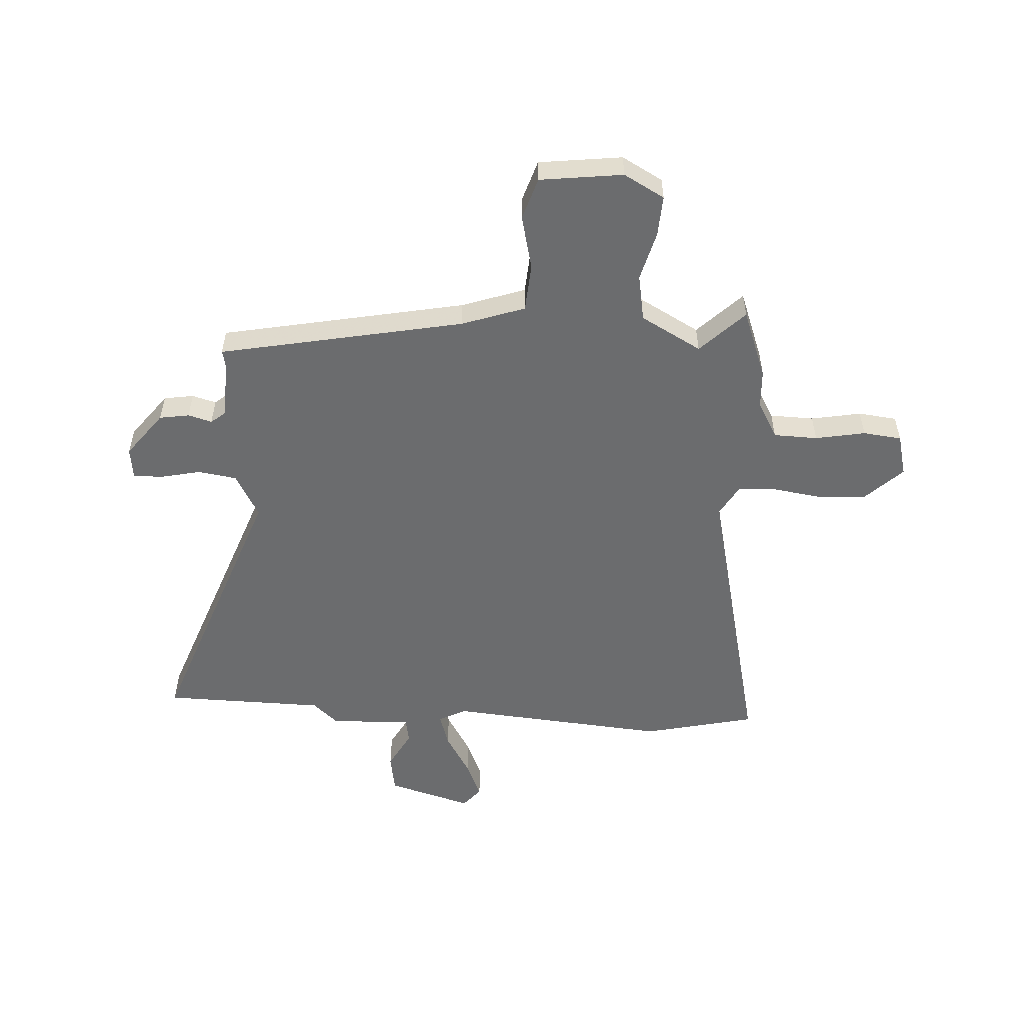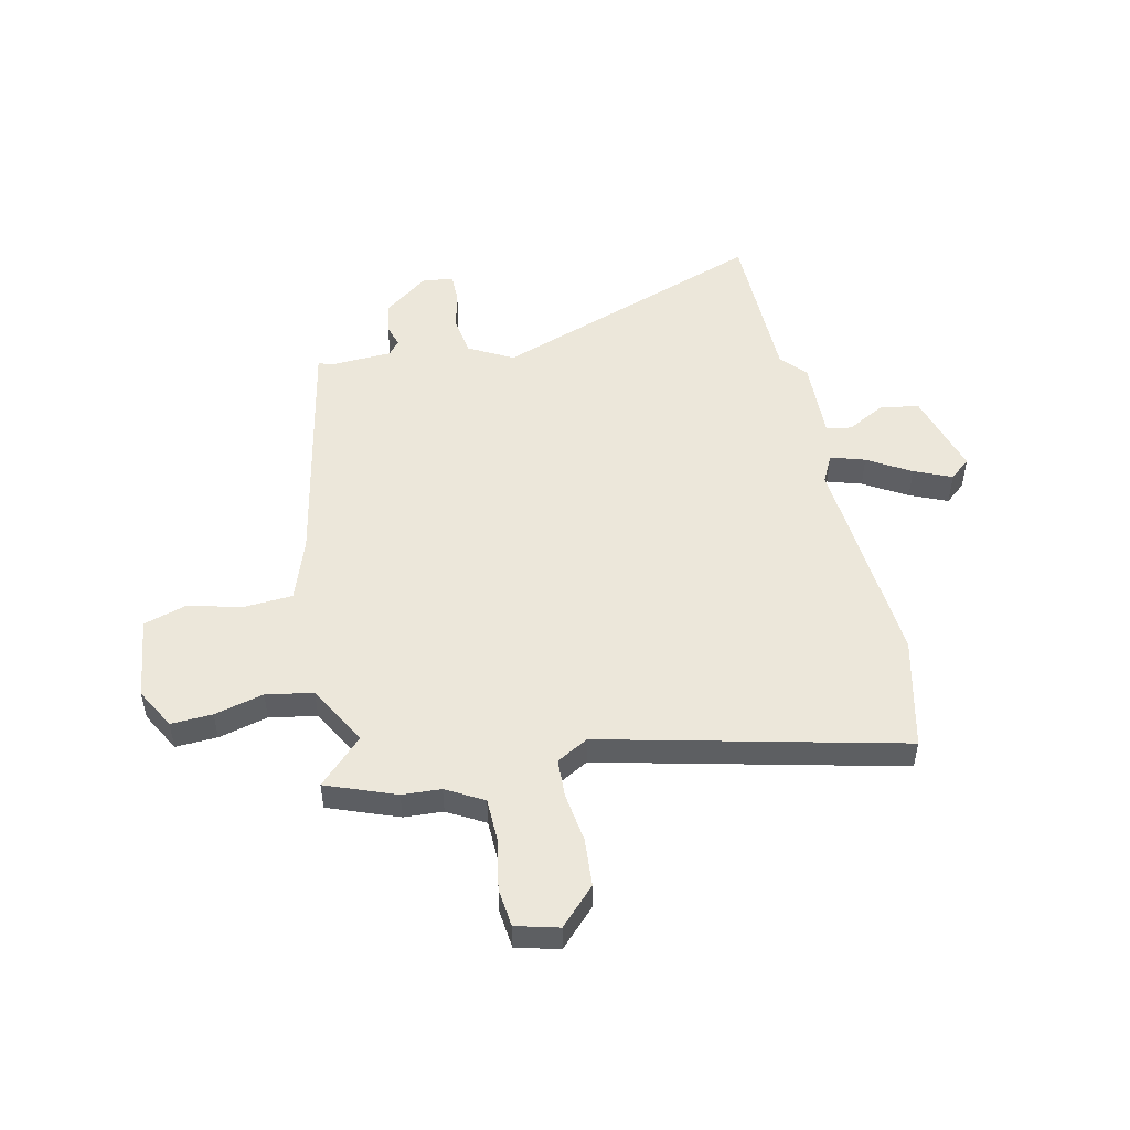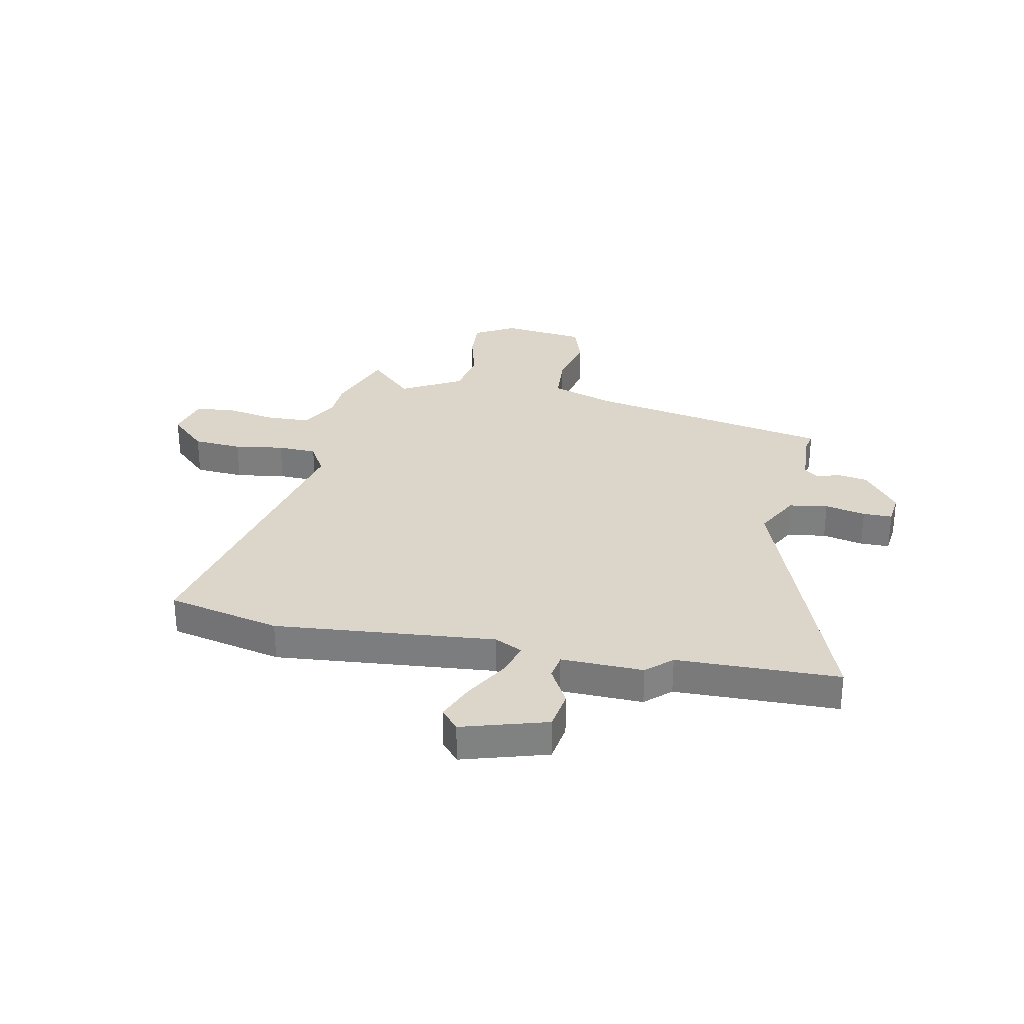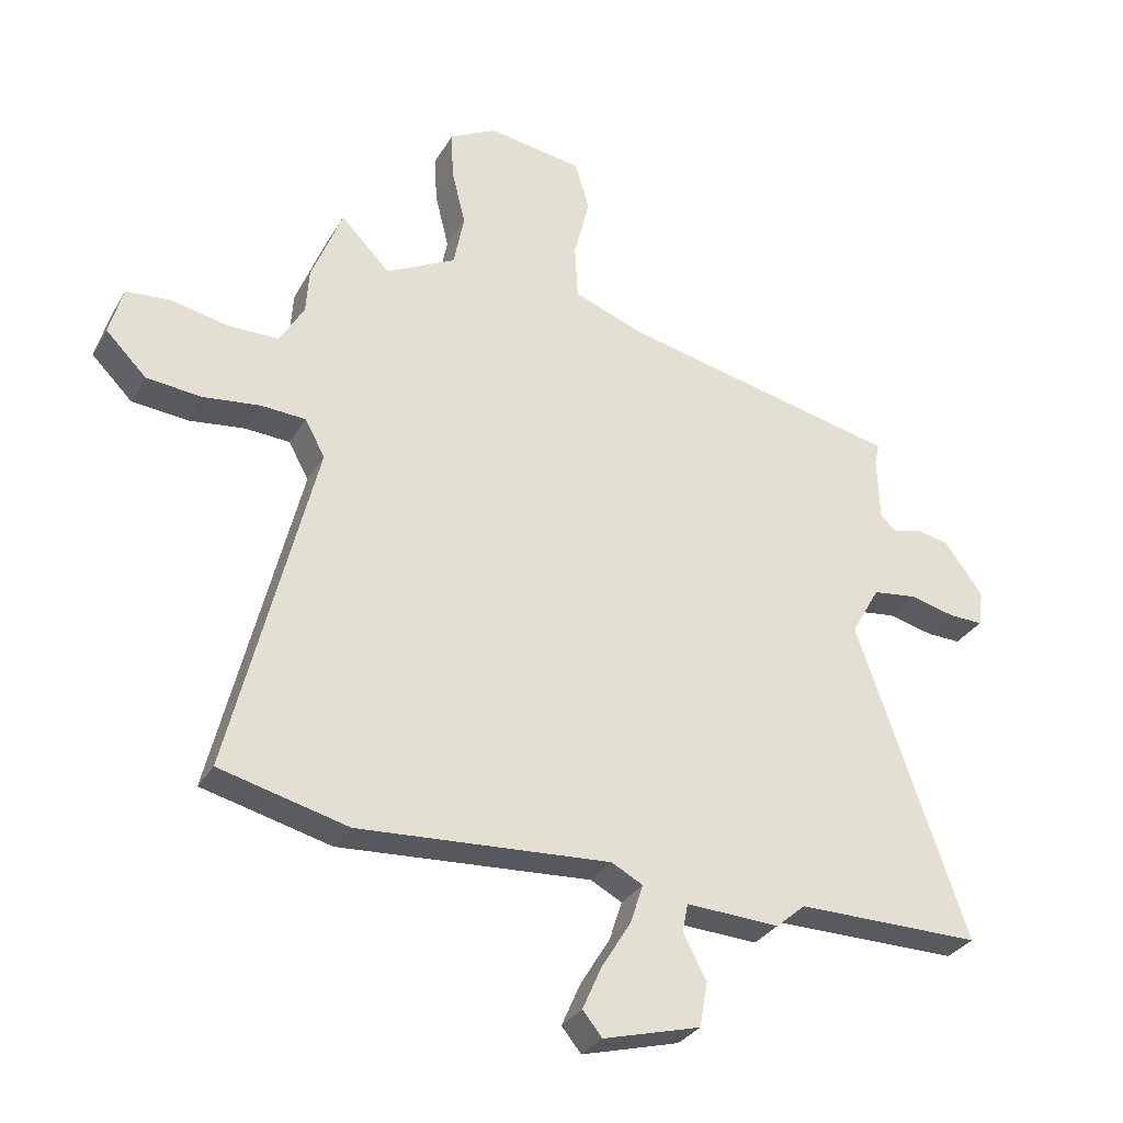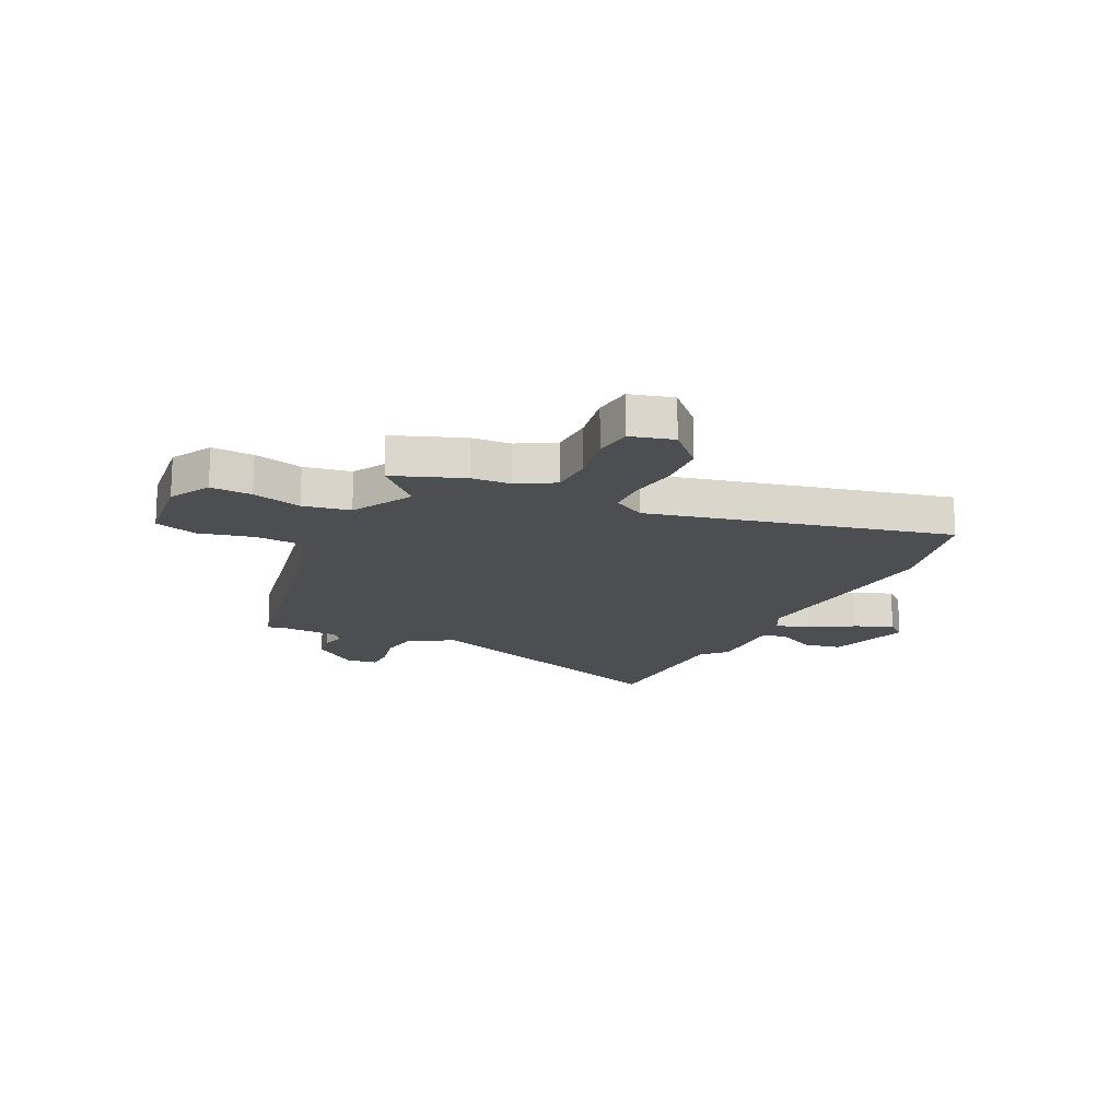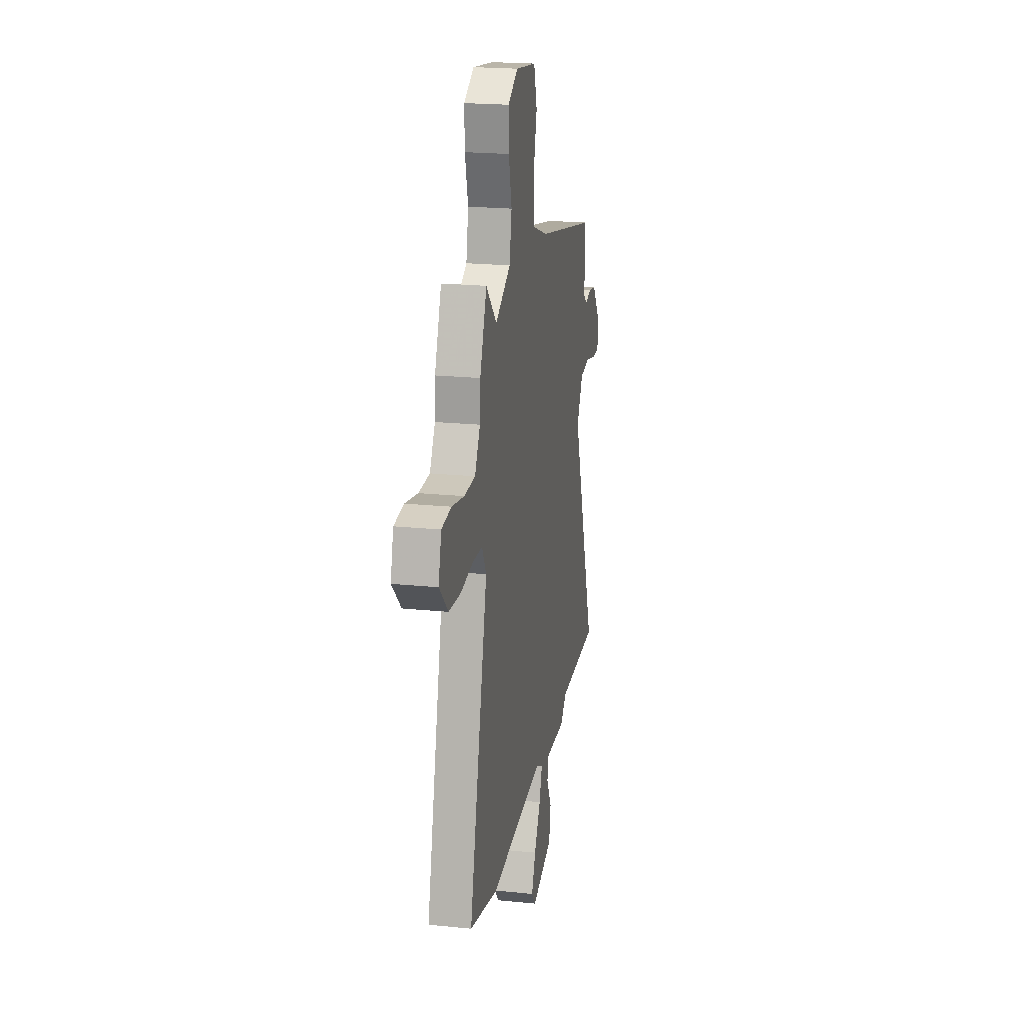
<metadata>
{"format":"obj","ext":"obj","renderer":"f3d","projection":"perspective","resolution":1024,"background":"white","views":[{"elev":-53.6,"azim":-4.3,"up":"+Y"},{"elev":50.5,"azim":76.9,"up":"+Y"},{"elev":30.1,"azim":-169.7,"up":"+Y"},{"elev":-31.1,"azim":154.4,"up":"+Z"},{"elev":-16.5,"azim":63.3,"up":"+Y"},{"elev":21.3,"azim":100.3,"up":"+Z"}]}
</metadata>
<code>
v 0.477 0.07 0.559
v 0.528 0.07 0.429
v 0.533 0.07 0.356
v 0.573 0.07 0.287
v 0.656 0.07 0.286
v 0.75 0.07 0.305
v 0.823 0.07 0.298
v 0.845 0.07 0.218
v 0.778 0.07 0.151
v 0.687 0.07 0.143
v 0.594 0.07 0.155
v 0.521 0.07 0.151
v 0.488 0.07 0.091
v 0.627 0.07 -0.469
v 0.416 0.07 -0.521
v 0.002 0.07 -0.492
v -0.05 0.07 -0.519
v -0.029 0.07 -0.583
v 0.02 0.07 -0.663
v 0.051 0.07 -0.733
v 0.019 0.07 -0.772
v -0.141 0.07 -0.728
v -0.154 0.07 -0.655
v -0.116 0.07 -0.582
v -0.125 0.07 -0.535
v -0.279 0.07 -0.542
v -0.327 0.07 -0.5
v -0.632 0.07 -0.5
v -0.451 0.07 0.018
v -0.498 0.07 0.101
v -0.571 0.07 0.111
v -0.647 0.07 0.093
v -0.702 0.07 0.092
v -0.71 0.07 0.151
v -0.646 0.07 0.237
v -0.59 0.07 0.247
v -0.545 0.07 0.235
v -0.519 0.07 0.257
v -0.515 0.07 0.366
v -0.523 0.07 0.4
v -0.064 0.07 0.498
v 0.054 0.07 0.541
v 0.059 0.07 0.632
v 0.033 0.07 0.735
v 0.057 0.07 0.815
v 0.213 0.07 0.837
v 0.29 0.07 0.796
v 0.287 0.07 0.718
v 0.264 0.07 0.625
v 0.281 0.07 0.537
v 0.396 0.07 0.476
v 0.477 0 0.559
v 0.528 0 0.429
v 0.533 0 0.356
v 0.573 0 0.287
v 0.656 0 0.286
v 0.75 0 0.305
v 0.823 0 0.298
v 0.845 0 0.218
v 0.778 0 0.151
v 0.687 0 0.143
v 0.594 0 0.155
v 0.521 0 0.151
v 0.488 0 0.091
v 0.627 0 -0.469
v 0.416 0 -0.521
v 0.002 0 -0.492
v -0.05 0 -0.519
v -0.029 0 -0.583
v 0.02 0 -0.663
v 0.051 0 -0.733
v 0.019 0 -0.772
v -0.141 0 -0.728
v -0.154 0 -0.655
v -0.116 0 -0.582
v -0.125 0 -0.535
v -0.279 0 -0.542
v -0.327 0 -0.5
v -0.632 0 -0.5
v -0.451 0 0.018
v -0.498 0 0.101
v -0.571 0 0.111
v -0.647 0 0.093
v -0.702 0 0.092
v -0.71 0 0.151
v -0.646 0 0.237
v -0.59 0 0.247
v -0.545 0 0.235
v -0.519 0 0.257
v -0.515 0 0.366
v -0.523 0 0.4
v -0.064 0 0.498
v 0.054 0 0.541
v 0.059 0 0.632
v 0.033 0 0.735
v 0.057 0 0.815
v 0.213 0 0.837
v 0.29 0 0.796
v 0.287 0 0.718
v 0.264 0 0.625
v 0.281 0 0.537
v 0.396 0 0.476
f 46 47 48 49
f 46 49 50
f 43 44 45 46
f 42 43 46 50
f 41 42 50 51
f 39 40 41 51
f 34 35 36 37
f 32 33 34 37
f 31 32 37 38
f 30 31 38
f 29 30 38 39
f 27 28 29
f 25 26 27 29
f 21 22 23 24
f 21 24 25
f 18 19 20 21
f 17 18 21 25
f 16 17 25 29
f 13 14 15 16
f 12 13 16 29
f 8 9 10 11
f 8 11 12
f 5 6 7 8
f 4 5 8 12
f 3 4 12 29
f 51 1 2 3
f 3 29 39 51
f 100 99 98 97
f 101 100 97
f 97 96 95 94
f 101 97 94 93
f 102 101 93 92
f 102 92 91 90
f 88 87 86 85
f 88 85 84 83
f 89 88 83 82
f 89 82 81
f 90 89 81 80
f 80 79 78
f 80 78 77 76
f 75 74 73 72
f 76 75 72
f 72 71 70 69
f 76 72 69 68
f 80 76 68 67
f 67 66 65 64
f 80 67 64 63
f 62 61 60 59
f 63 62 59
f 59 58 57 56
f 63 59 56 55
f 80 63 55 54
f 54 53 52 102
f 102 90 80 54
f 1 52 53 2
f 2 53 54 3
f 3 54 55 4
f 4 55 56 5
f 5 56 57 6
f 6 57 58 7
f 7 58 59 8
f 8 59 60 9
f 9 60 61 10
f 10 61 62 11
f 11 62 63 12
f 12 63 64 13
f 13 64 65 14
f 14 65 66 15
f 15 66 67 16
f 16 67 68 17
f 17 68 69 18
f 18 69 70 19
f 19 70 71 20
f 20 71 72 21
f 21 72 73 22
f 22 73 74 23
f 23 74 75 24
f 24 75 76 25
f 25 76 77 26
f 26 77 78 27
f 27 78 79 28
f 28 79 80 29
f 29 80 81 30
f 30 81 82 31
f 31 82 83 32
f 32 83 84 33
f 33 84 85 34
f 34 85 86 35
f 35 86 87 36
f 36 87 88 37
f 37 88 89 38
f 38 89 90 39
f 39 90 91 40
f 40 91 92 41
f 41 92 93 42
f 42 93 94 43
f 43 94 95 44
f 44 95 96 45
f 45 96 97 46
f 46 97 98 47
f 47 98 99 48
f 48 99 100 49
f 49 100 101 50
f 50 101 102 51
f 51 102 52 1

</code>
